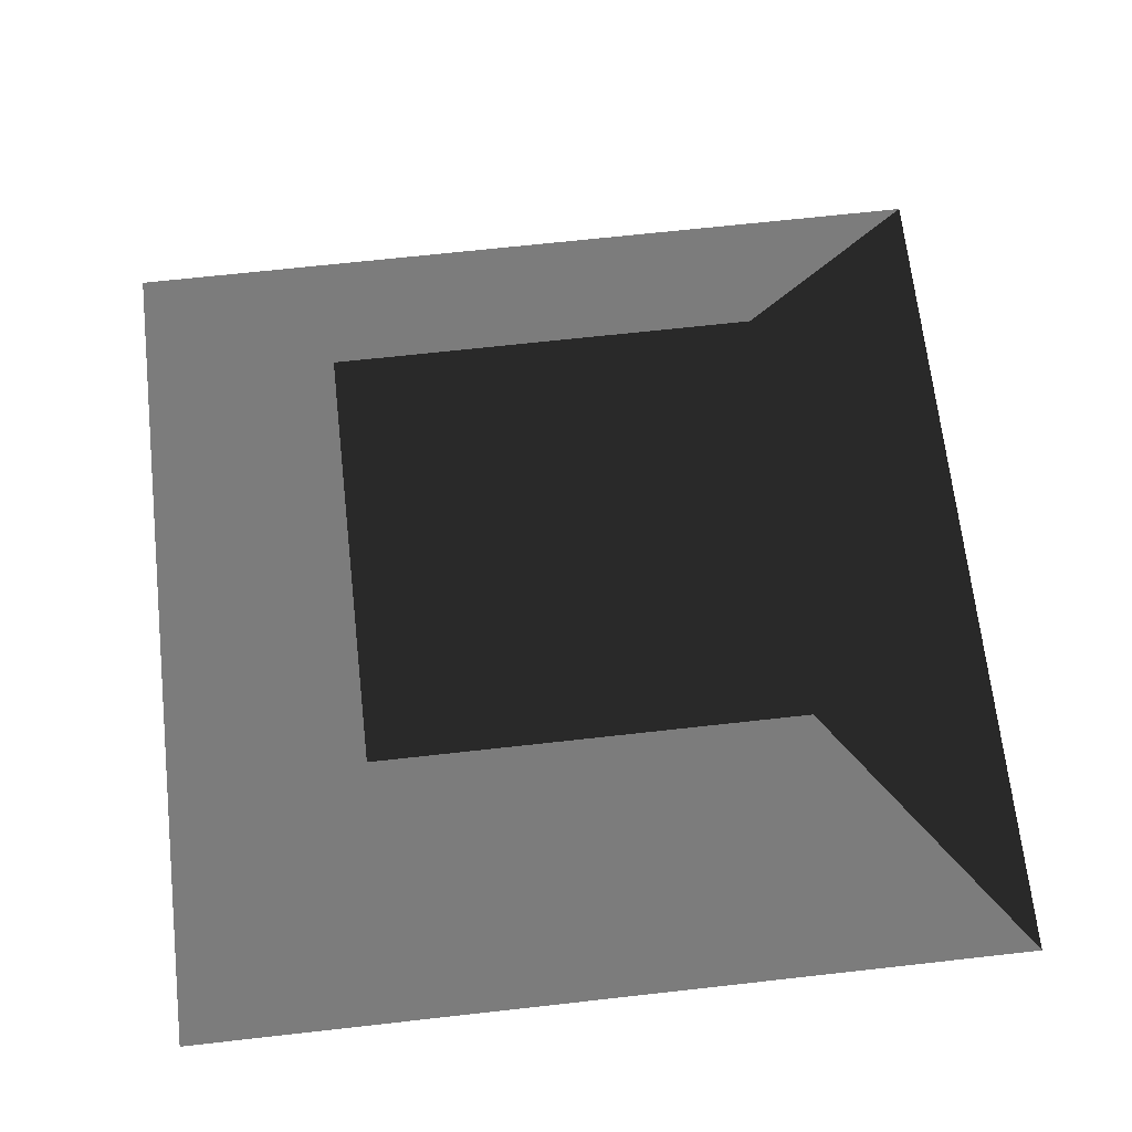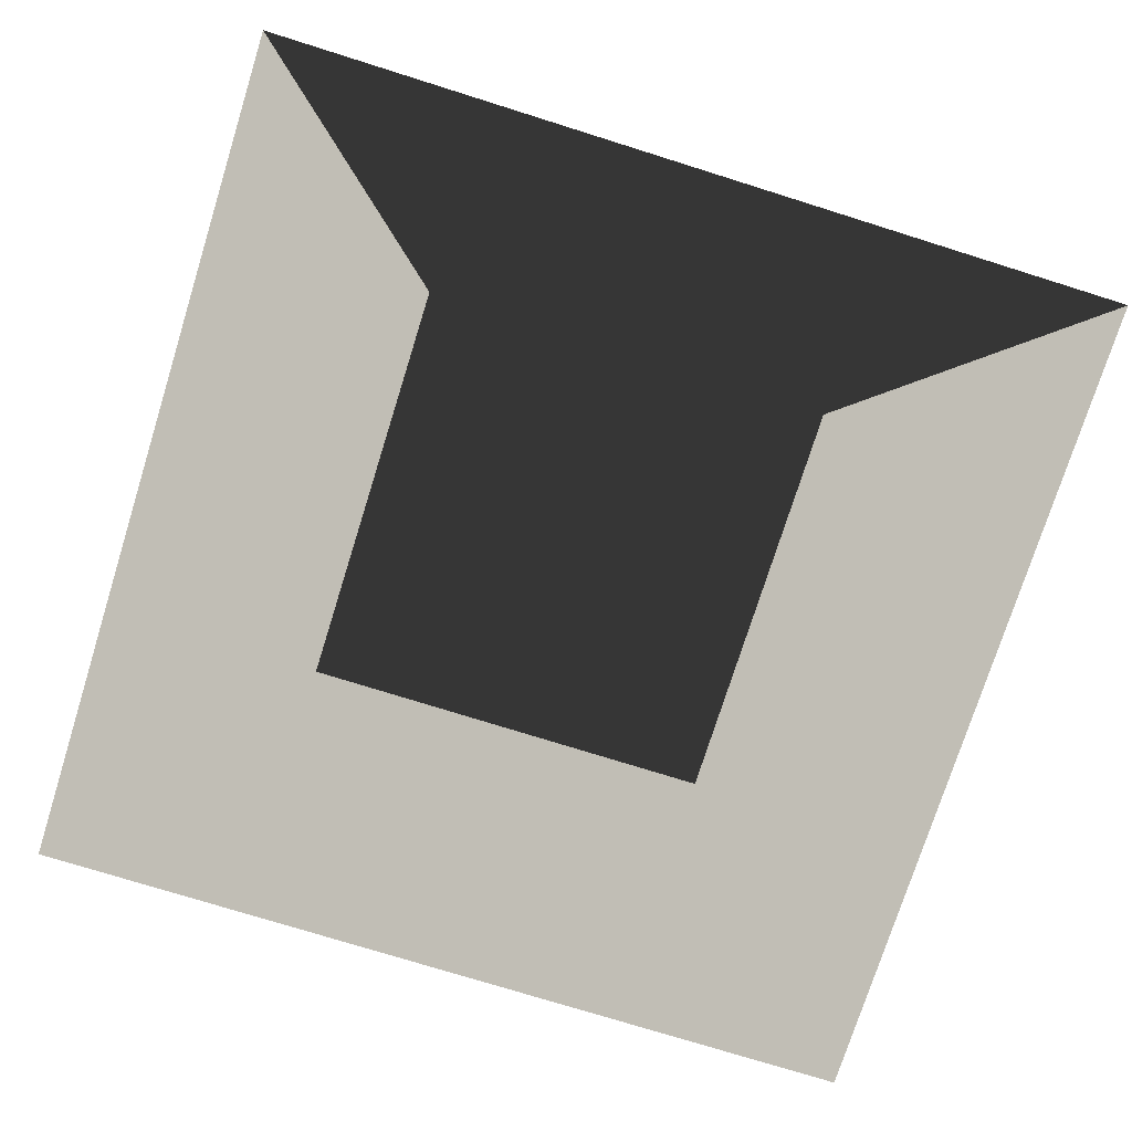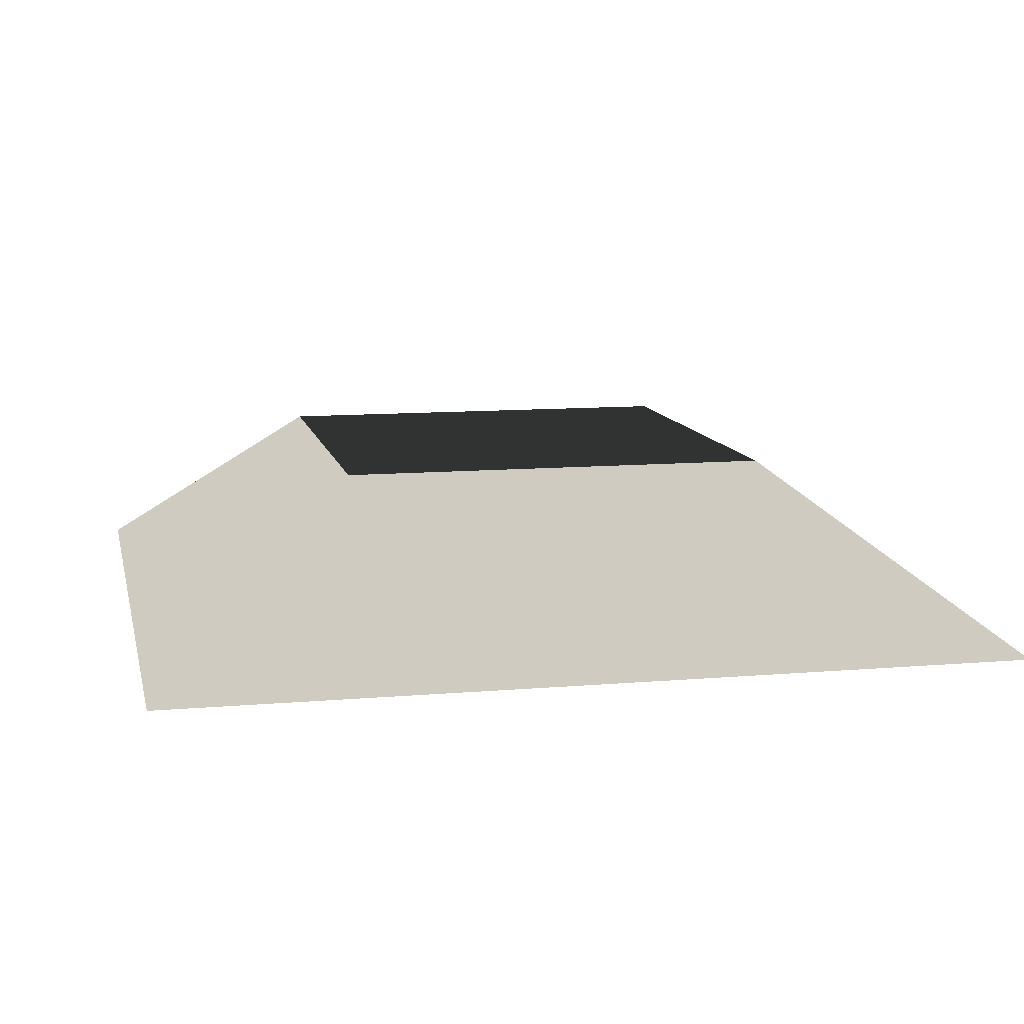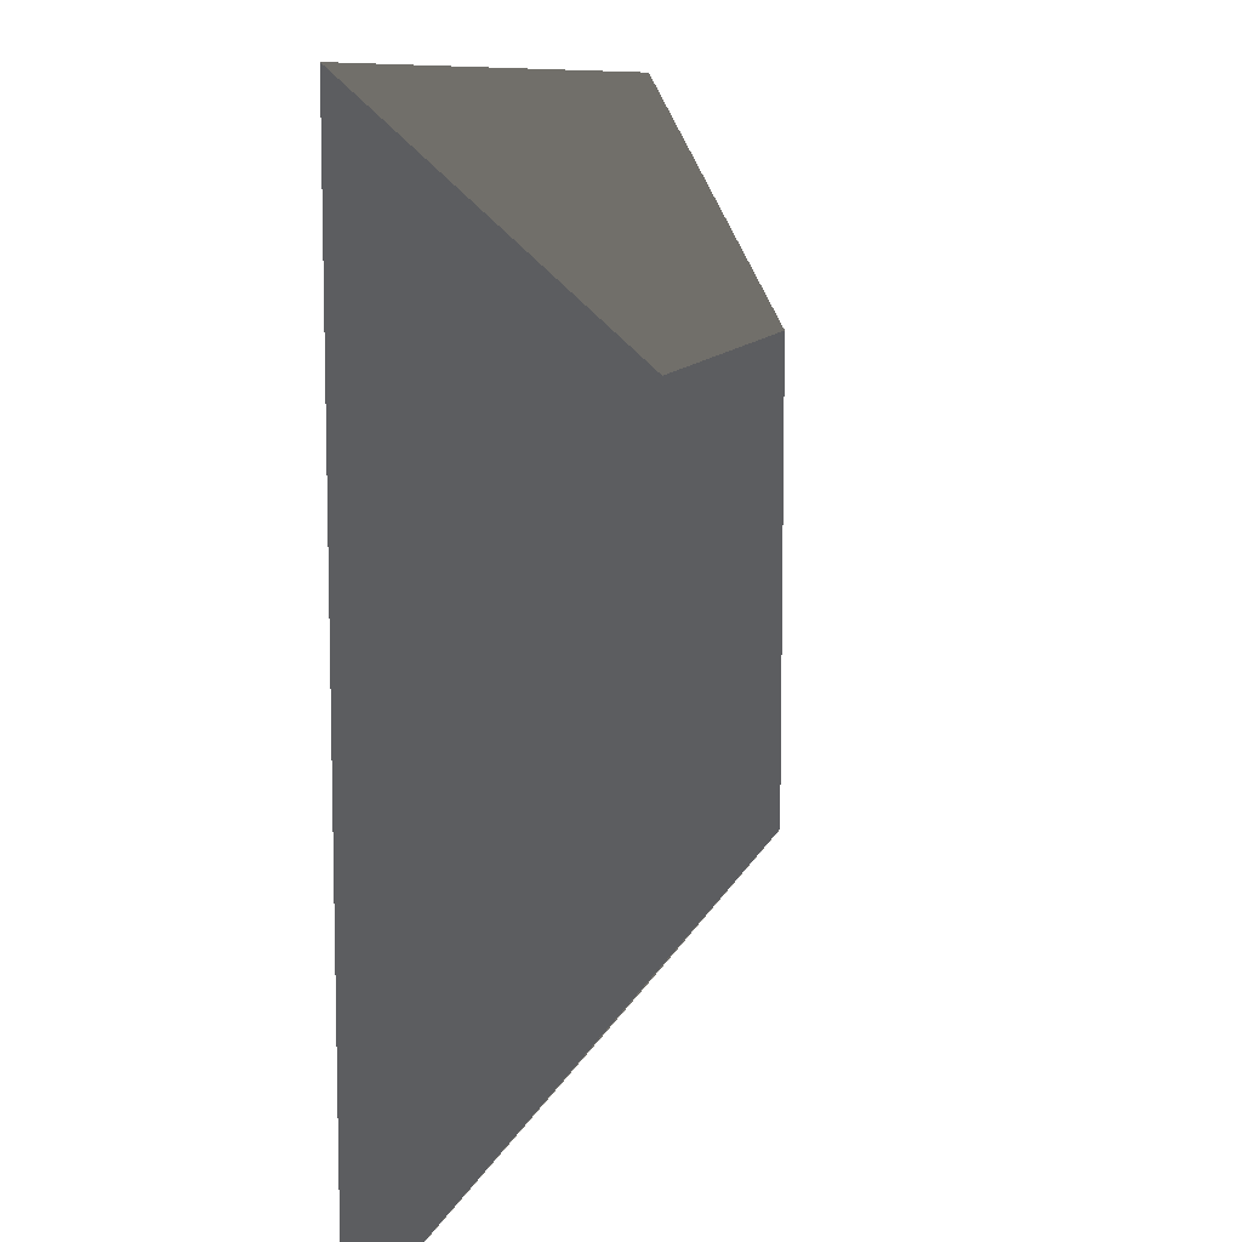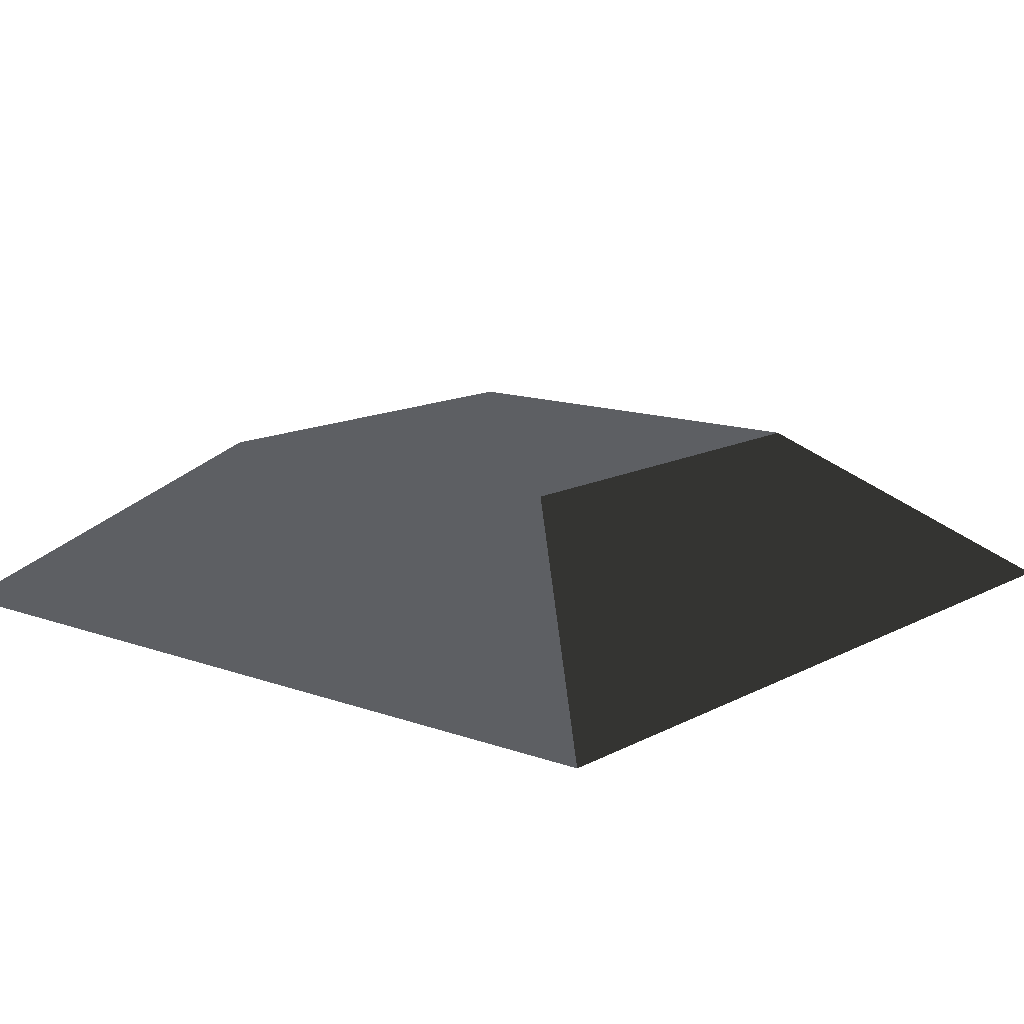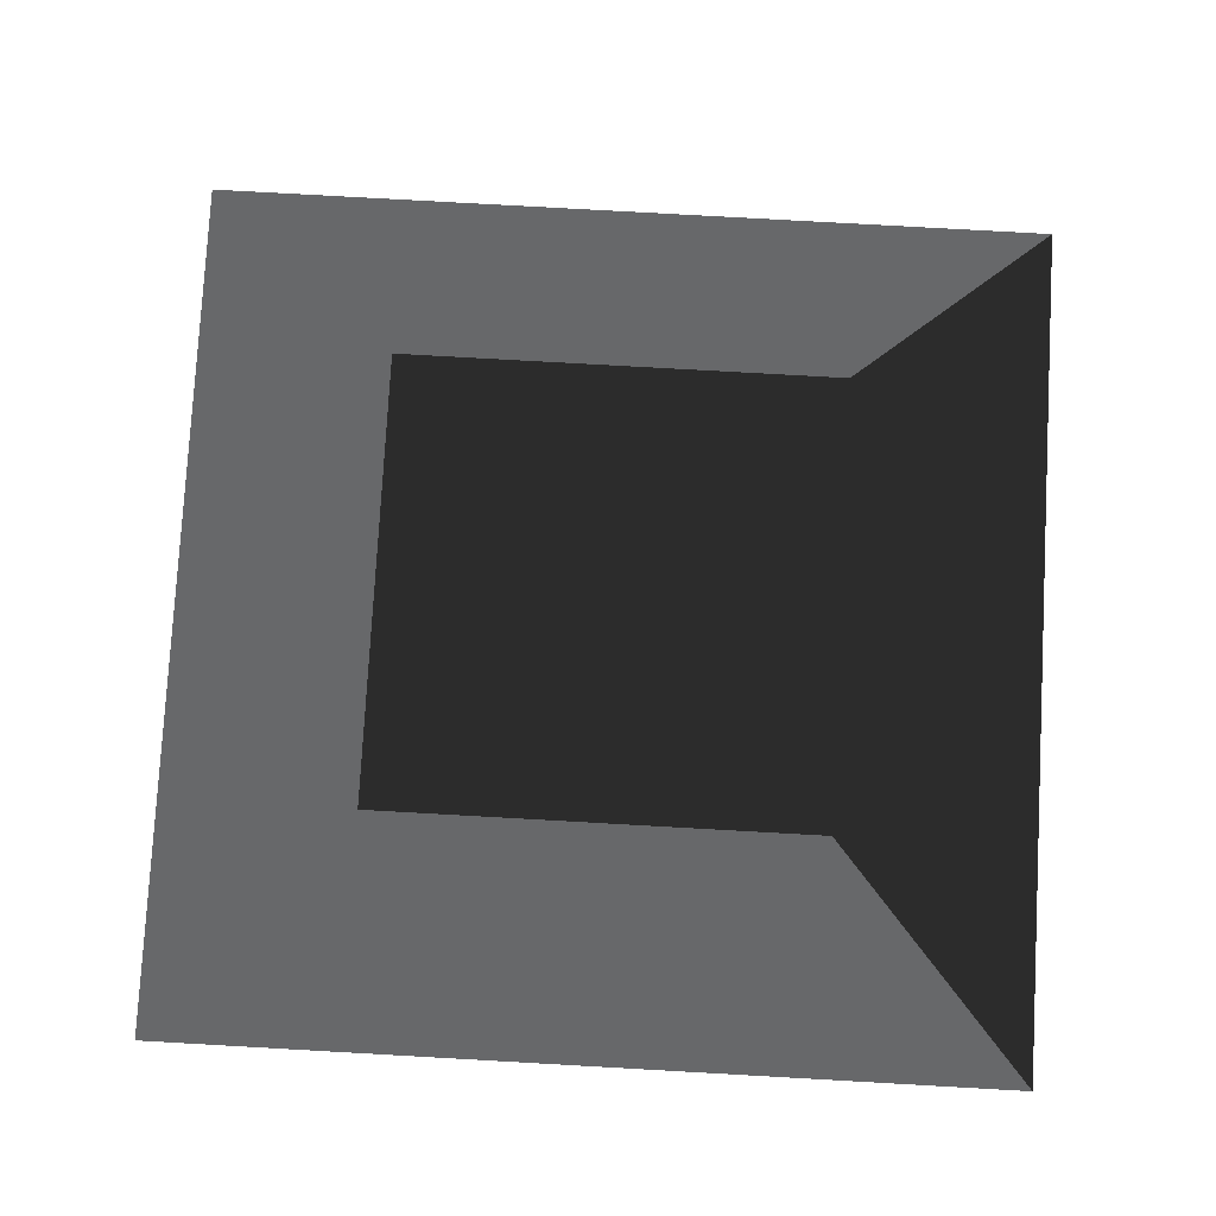
<metadata>
{"format":"obj","ext":"obj","renderer":"f3d","projection":"perspective","resolution":1024,"background":"white","views":[{"elev":67.6,"azim":173.6,"up":"+Z"},{"elev":-75.0,"azim":-107.4,"up":"+Z"},{"elev":10.7,"azim":167.8,"up":"+Z"},{"elev":9.9,"azim":-75.4,"up":"+Y"},{"elev":13.1,"azim":-50.3,"up":"+Z"},{"elev":79.0,"azim":-176.8,"up":"+Z"}]}
</metadata>
<code>
o terre_eleve
v -500 500 400
v 500 500 400
v 500 -500 400
v -500 -500 400
v -1000 -1000 0
v 1000 -1000 0
v 1000 1000 0
v -1000 1000 0
g terre_eleve
f 1 2 3 4
f 1 2 7 8
f 2 3 6 7
f 3 4 5 6
f 1 4 5 8

</code>
